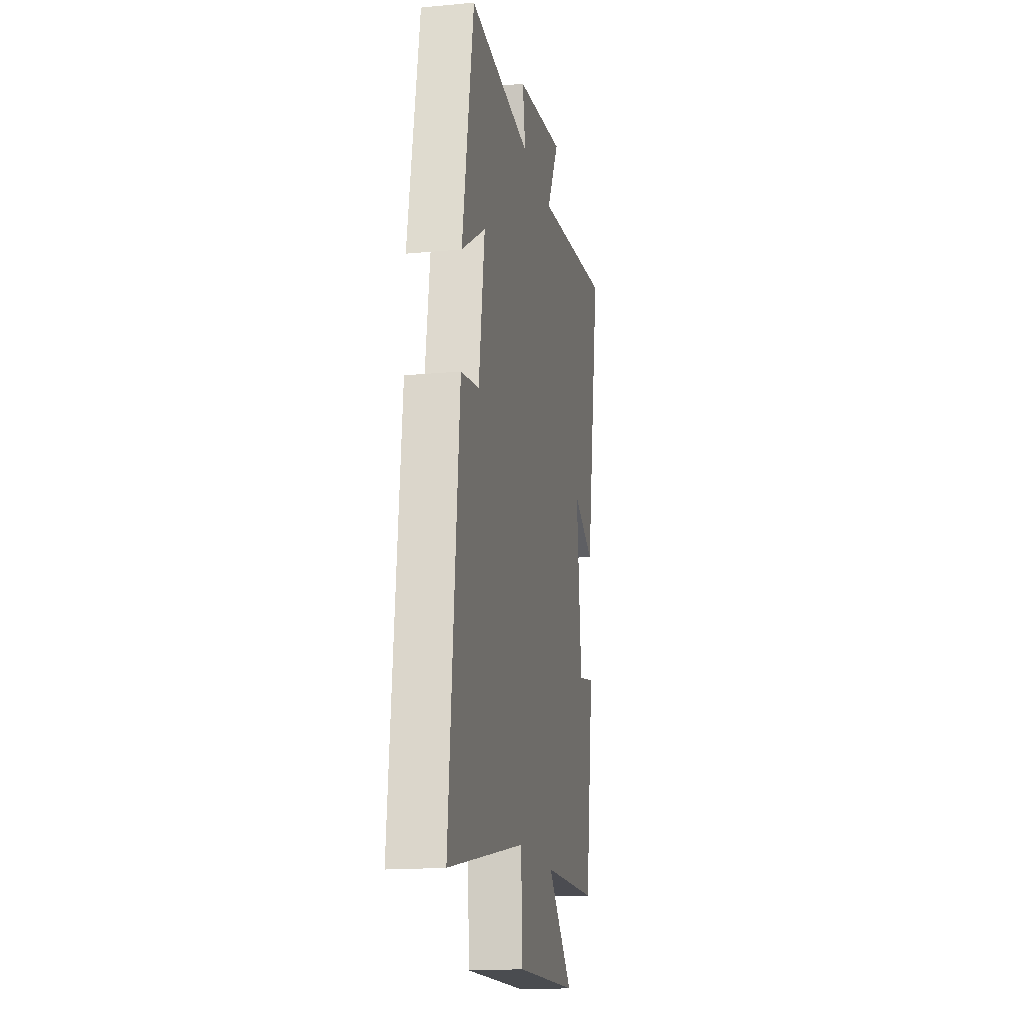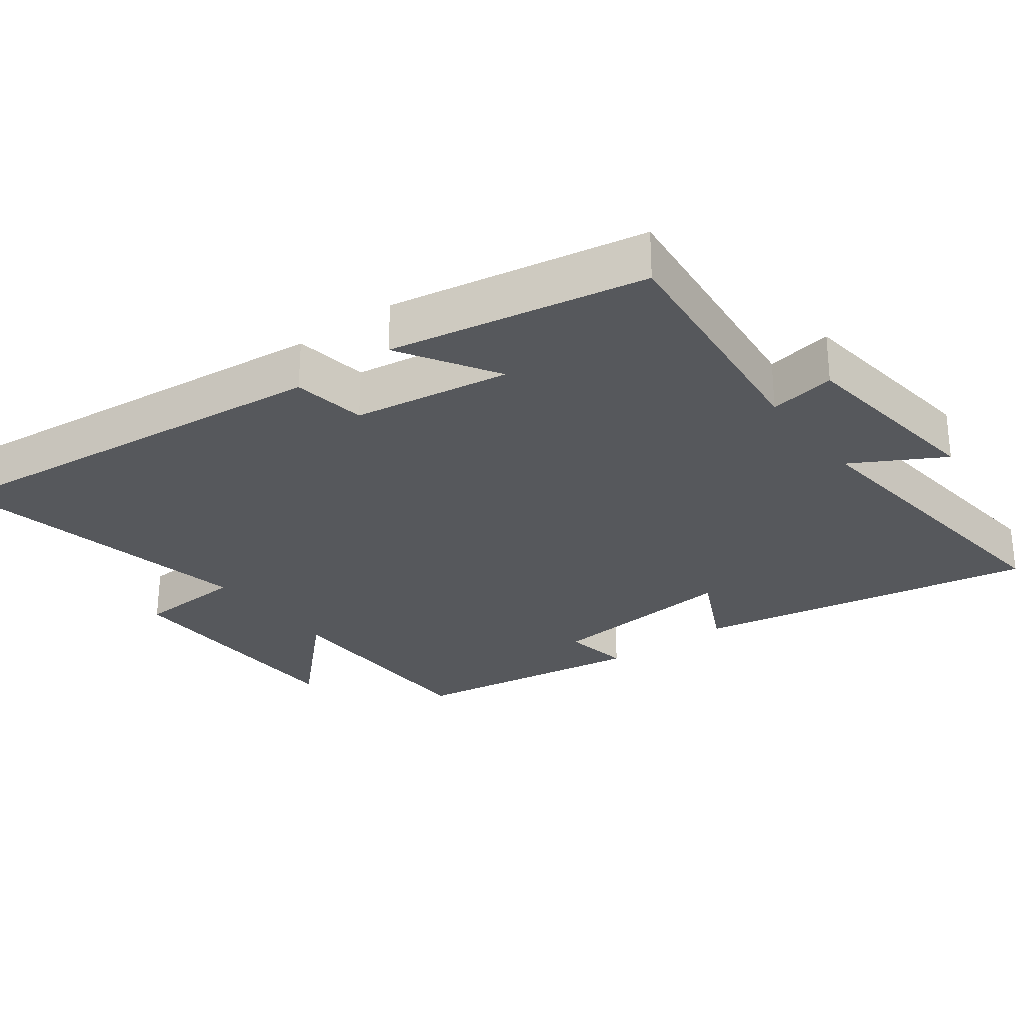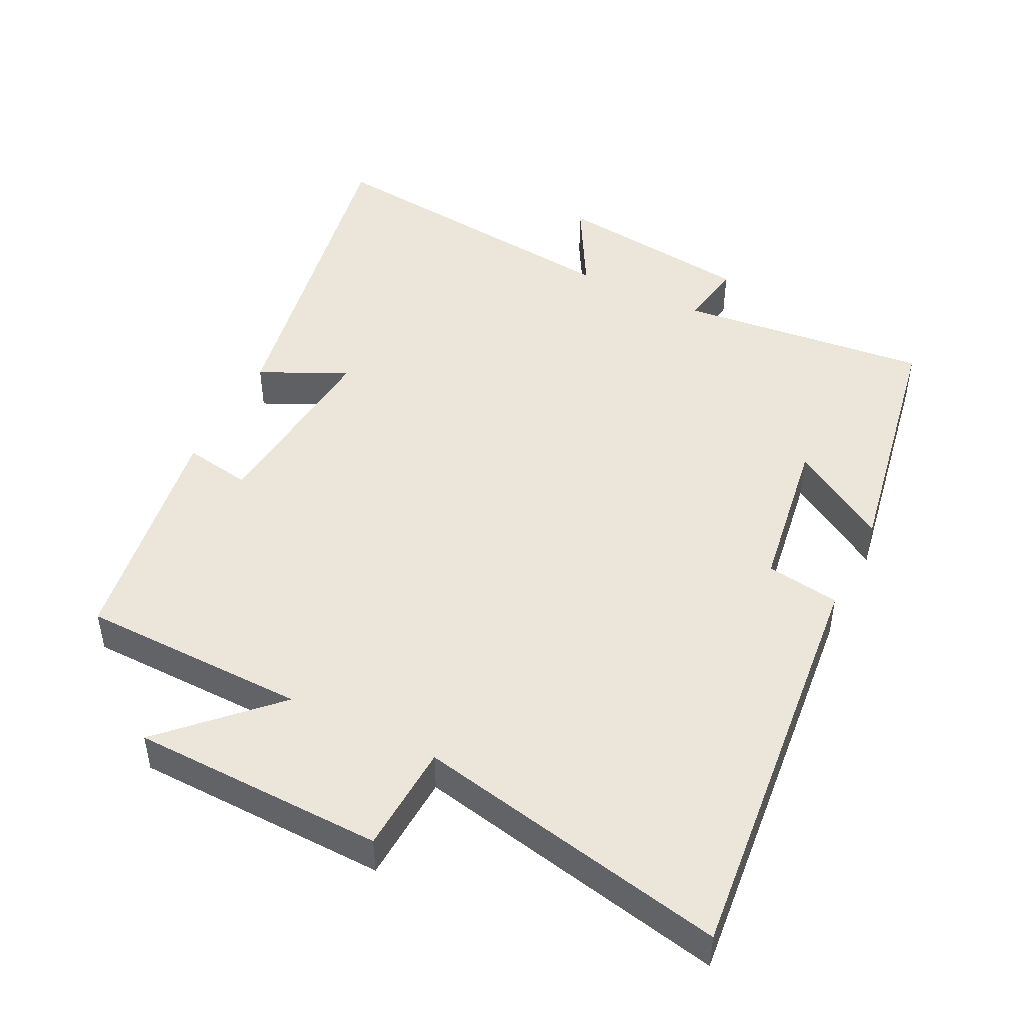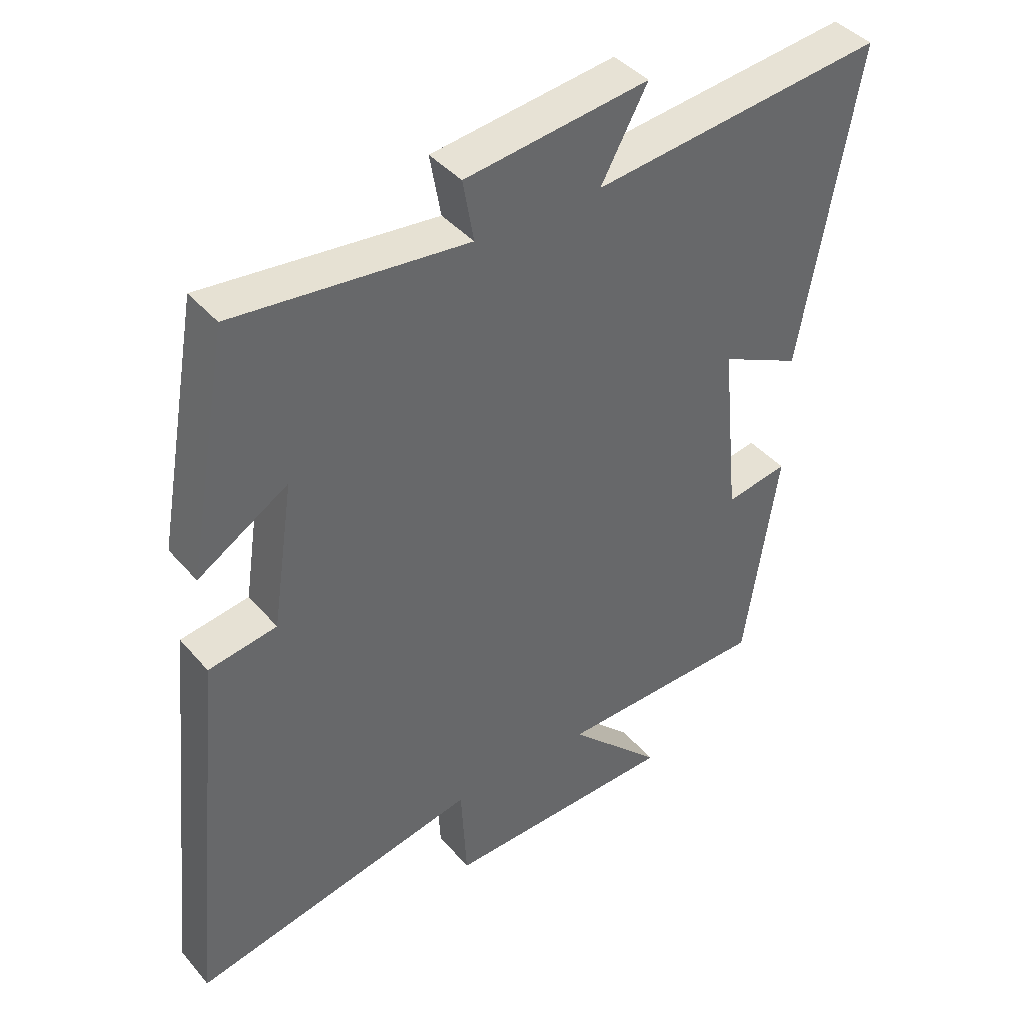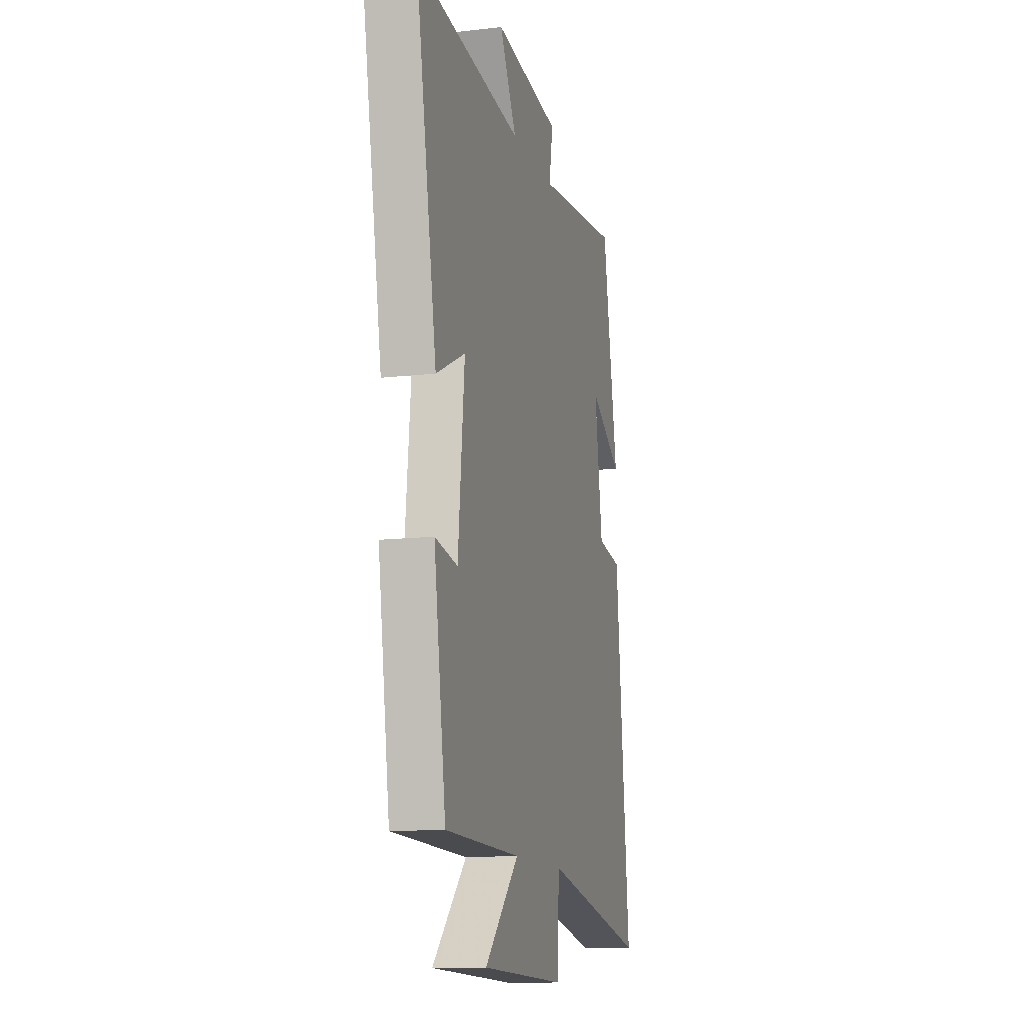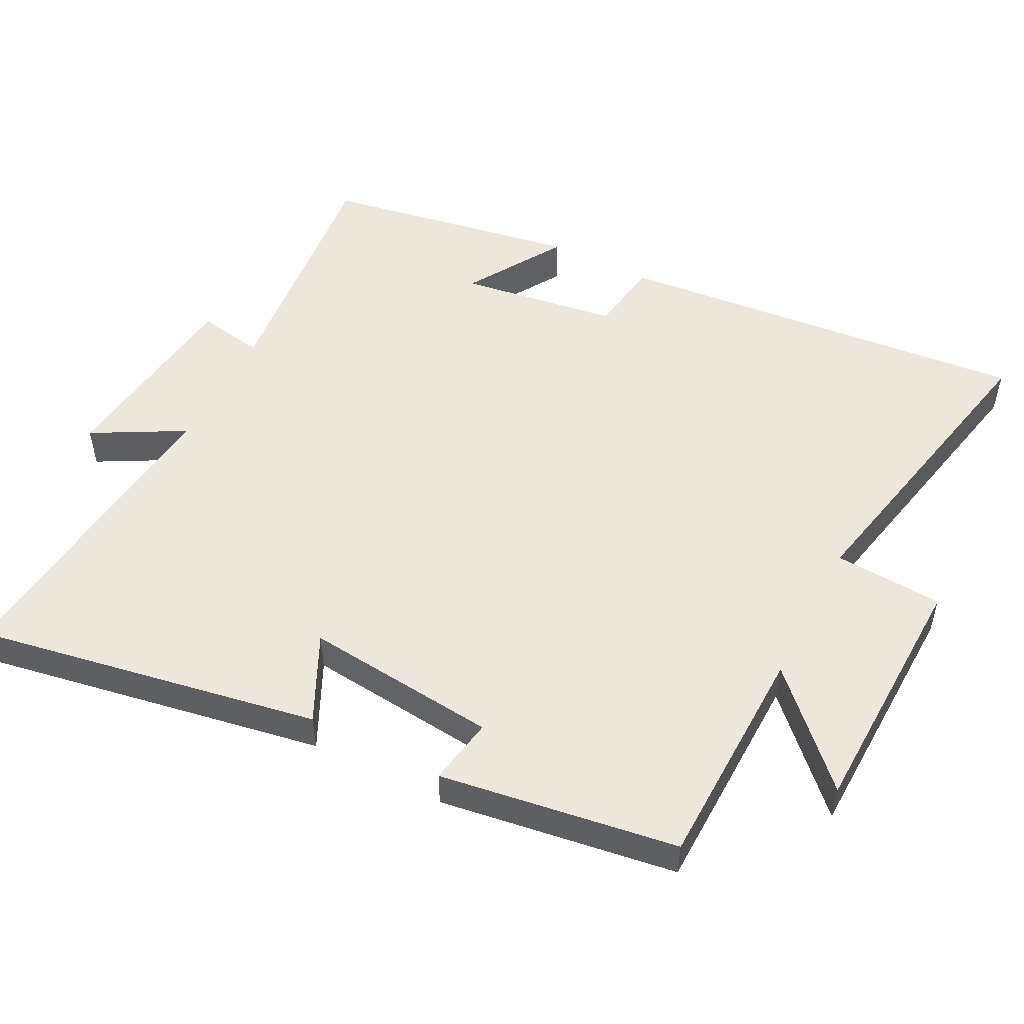
<metadata>
{"format":"obj","ext":"obj","renderer":"f3d","projection":"perspective","resolution":1024,"background":"white","views":[{"elev":-16.7,"azim":-79.3,"up":"+Z"},{"elev":-28.0,"azim":-53.4,"up":"+Y"},{"elev":47.2,"azim":-153.7,"up":"+Y"},{"elev":41.2,"azim":-36.6,"up":"+Z"},{"elev":-12.5,"azim":105.1,"up":"+Z"},{"elev":51.6,"azim":117.3,"up":"+Y"}]}
</metadata>
<code>
v -0.56 0.07 -0.594
v -0.5 0.07 0.009
v -0.393 0.07 0.026
v -0.359 0.07 0.254
v -0.5 0.07 0.167
v -0.434 0.07 0.538
v -0.069 0.07 0.5
v -0.086 0.07 0.596
v 0.202 0.07 0.632
v 0.129 0.07 0.5
v 0.59 0.07 0.551
v 0.5 0.07 0.053
v 0.374 0.07 0.114
v 0.402 0.07 -0.166
v 0.5 0.07 -0.149
v 0.448 0.07 -0.493
v 0.119 0.07 -0.5
v 0.268 0.07 -0.648
v -0.098 0.07 -0.658
v -0.107 0.07 -0.5
v -0.56 0 -0.594
v -0.5 0 0.009
v -0.393 0 0.026
v -0.359 0 0.254
v -0.5 0 0.167
v -0.434 0 0.538
v -0.069 0 0.5
v -0.086 0 0.596
v 0.202 0 0.632
v 0.129 0 0.5
v 0.59 0 0.551
v 0.5 0 0.053
v 0.374 0 0.114
v 0.402 0 -0.166
v 0.5 0 -0.149
v 0.448 0 -0.493
v 0.119 0 -0.5
v 0.268 0 -0.648
v -0.098 0 -0.658
v -0.107 0 -0.5
f 17 18 19 20
f 16 17 20
f 15 16 20
f 14 15 20
f 1 2 3
f 20 1 3
f 14 20 3
f 13 14 3
f 10 11 12 13
f 10 13 3 4
f 7 8 9 10
f 7 10 4
f 4 5 6 7
f 40 39 38 37
f 40 37 36
f 40 36 35
f 40 35 34
f 23 22 21
f 23 21 40
f 23 40 34
f 23 34 33
f 33 32 31 30
f 24 23 33 30
f 30 29 28 27
f 24 30 27
f 27 26 25 24
f 1 21 22 2
f 2 22 23 3
f 3 23 24 4
f 4 24 25 5
f 5 25 26 6
f 6 26 27 7
f 7 27 28 8
f 8 28 29 9
f 9 29 30 10
f 10 30 31 11
f 11 31 32 12
f 12 32 33 13
f 13 33 34 14
f 14 34 35 15
f 15 35 36 16
f 16 36 37 17
f 17 37 38 18
f 18 38 39 19
f 19 39 40 20
f 20 40 21 1

</code>
